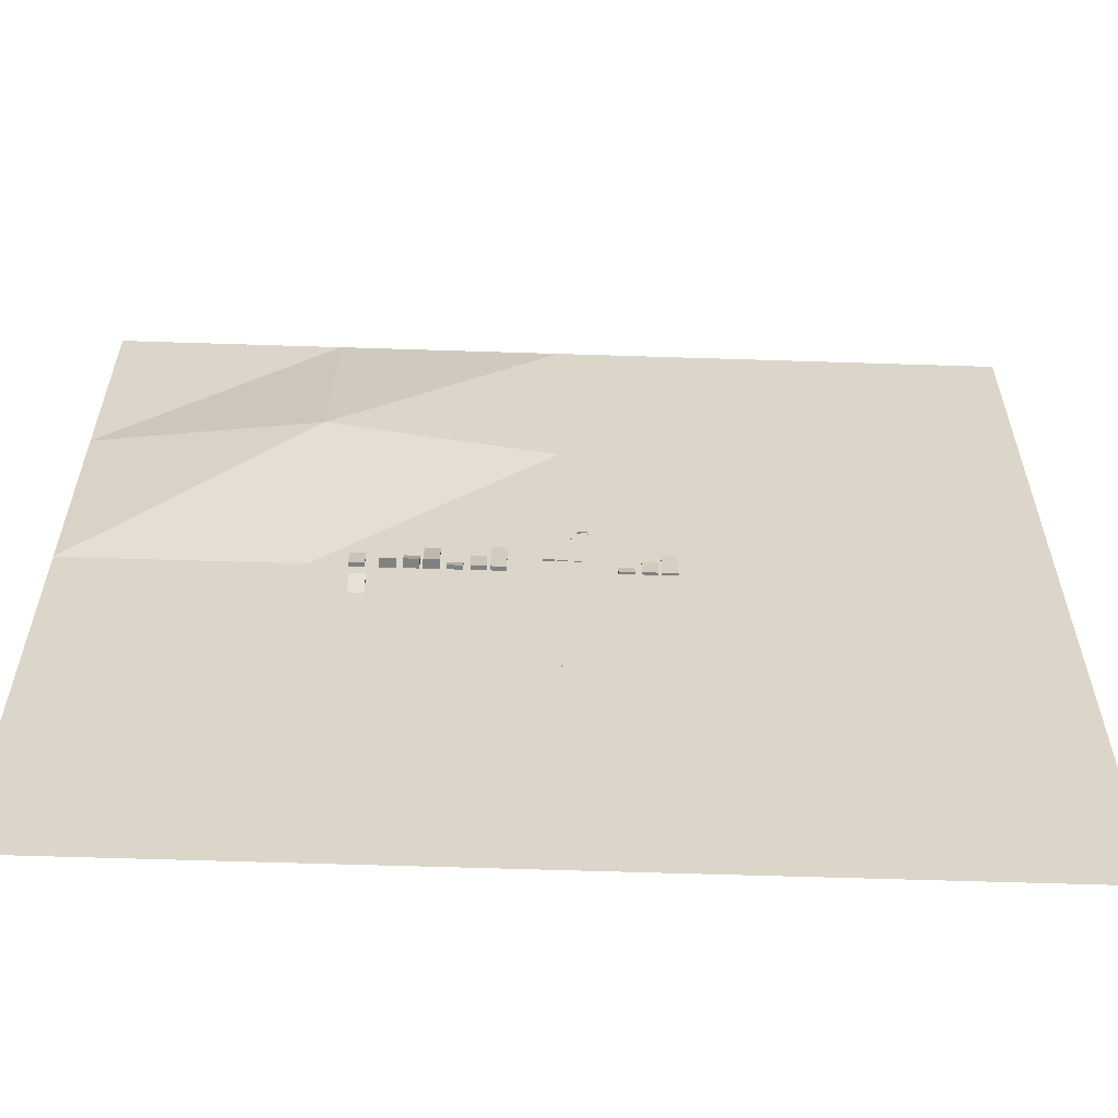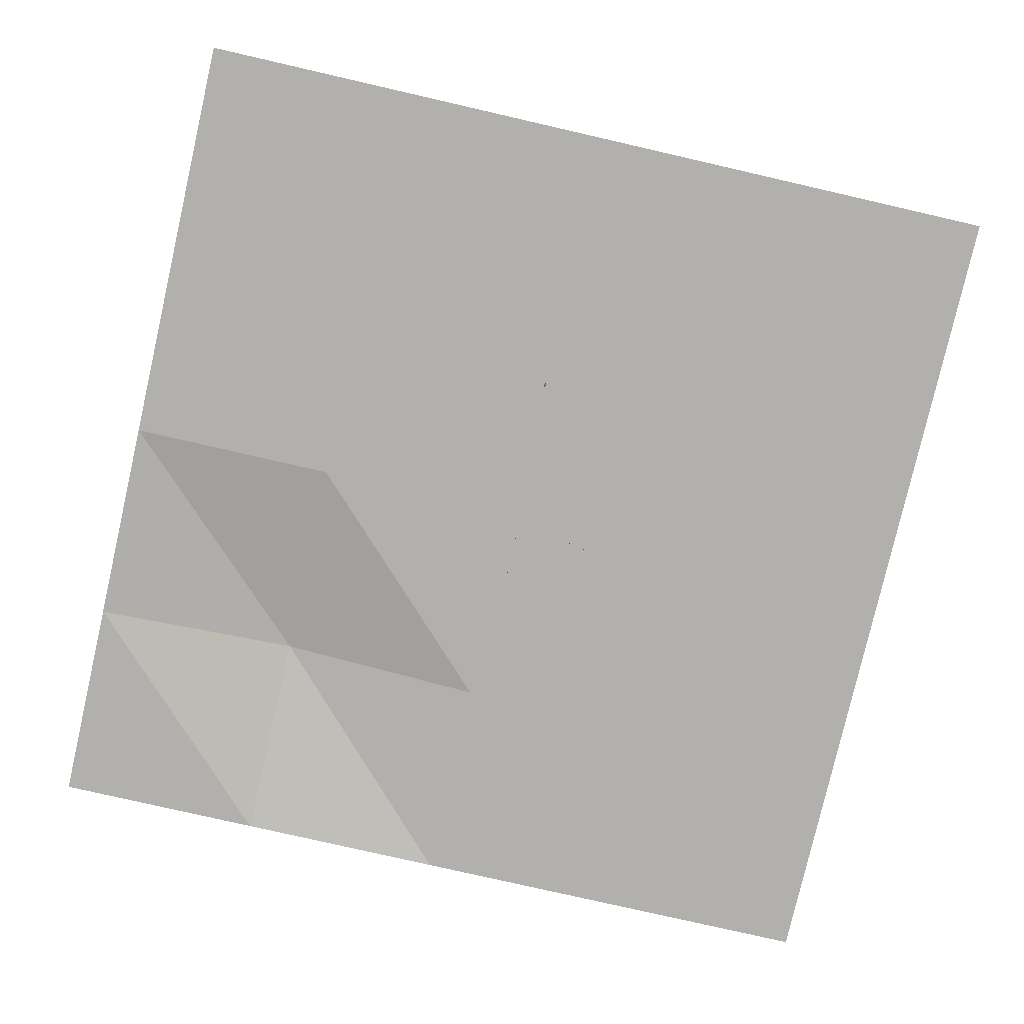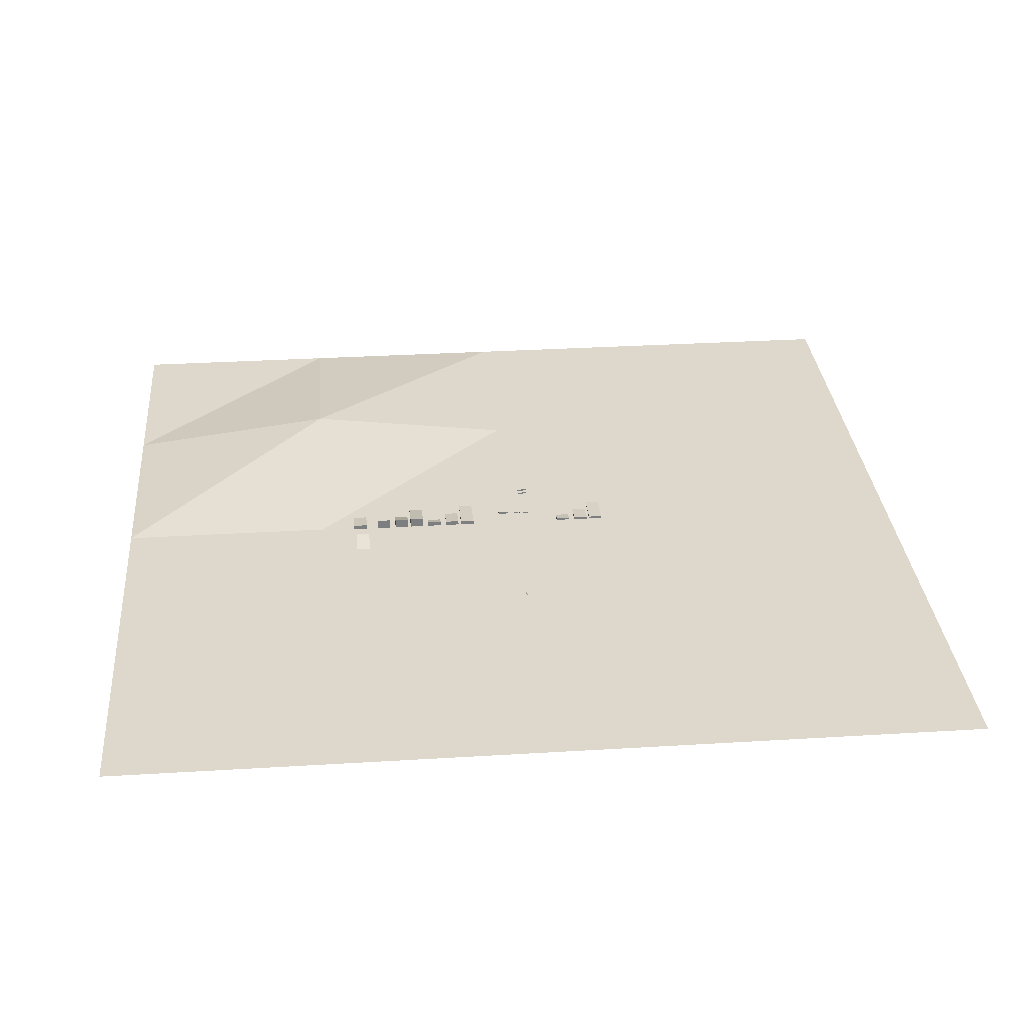
<metadata>
{"format":"obj","ext":"obj","renderer":"f3d","projection":"perspective","resolution":1024,"background":"white","views":[{"elev":-60.3,"azim":-1.9,"up":"+Y"},{"elev":-78.8,"azim":-12.9,"up":"+Z"},{"elev":31.1,"azim":-5.0,"up":"+Z"}]}
</metadata>
<code>
o Map_Plane
v -174.4 174.3 -0.006755
v -174.4 -174.5 -0.006755
v 174.4 174.3 -0.006755
v 174.4 -174.5 -0.006755
v -0.01207 174.3 -0.006755
v -174.4 -0.08028 -0.006755
v -0.01207 -174.5 -0.006755
v 174.4 -0.08028 -0.006755
v -0.01207 -0.08028 -0.006755
v -87.21 174.3 -0.006755
v -174.4 -87.28 -0.006755
v 87.18 -174.5 -0.006755
v 174.4 87.11 -0.006755
v 87.18 174.3 -0.006755
v -174.4 87.11 -0.006755
v -87.21 -174.5 -0.006755
v 174.4 -87.28 -0.006755
v 87.18 -0.08028 -0.006755
v -87.21 -0.08028 -0.006755
v -0.01207 87.11 -0.006755
v -0.01207 -87.28 -0.006755
v -87.21 -87.28 -0.006755
v -87.21 87.11 10.64
v 87.18 87.11 -0.006755
v 87.18 -87.28 -0.006755
v -0.8017 11.16 -0.1626
v -0.8017 11.16 0.3591
v 3.462 11.16 -0.1626
v 3.462 11.16 0.3591
v -0.8017 6.732 -0.1626
v -0.8017 6.732 0.3591
v 3.462 6.732 -0.1626
v 3.462 6.732 0.3591
v 4.104 11.17 -0.3983
v 4.104 11.17 0.1235
v 7.959 11.17 -0.3983
v 7.959 11.17 0.1235
v 4.104 6.724 -0.3983
v 4.104 6.724 0.1235
v 7.959 6.724 -0.3983
v 7.959 6.724 0.1235
v -5.675 11.16 -0.5664
v -5.675 11.16 0.7629
v -1.412 11.16 -0.5664
v -1.412 11.16 0.7629
v -5.675 6.732 -0.5664
v -5.675 6.732 0.7629
v -1.412 6.732 -0.5664
v -1.412 6.732 0.7629
v -23.63 15.98 -0.2653
v -23.63 15.98 -0.07628
v -17.91 15.98 -0.2653
v -17.91 15.98 -0.07628
v -23.63 -1 -0.2653
v -23.63 -1 1.735
v -17.91 -1 -0.2653
v -17.91 -1 1.735
v -30.57 9.311 -0.2653
v -30.57 9.311 -0.07628
v -24.85 9.311 -0.2653
v -24.85 9.311 -0.07628
v -30.57 -1 -0.2653
v -30.57 -1 1.735
v -24.85 -1 -0.2653
v -24.85 -1 1.735
v -38.71 4.344 -0.2653
v -38.71 4.344 -0.07628
v -32.99 4.344 -0.2653
v -32.99 4.344 -0.07628
v -38.71 -1 -0.2653
v -38.71 -1 1.735
v -32.99 -1 -0.2653
v -32.99 -1 1.735
v -46.87 15.98 -1.05
v -46.87 15.98 -0.5901
v -41.16 15.98 -1.05
v -41.16 15.98 -0.5901
v -46.87 -1 -1.05
v -46.87 -1 3.819
v -41.16 -1 -1.05
v -41.16 -1 3.819
v -53.81 9.311 -1.05
v -53.81 9.311 -0.5901
v -48.09 9.311 -1.05
v -48.09 9.311 -0.5901
v -53.81 -1 -1.05
v -53.81 -1 3.819
v -48.09 -1 -1.05
v -48.09 -1 3.819
v -61.96 4.344 -1.05
v -61.96 4.344 -0.5901
v -56.24 4.344 -1.05
v -56.24 4.344 -0.5901
v -61.96 -1 -1.05
v -61.96 -1 3.819
v -56.24 -1 -1.05
v -56.24 -1 3.819
v 35.79 15.98 -0.2863
v 35.79 15.98 -0.165
v 41.51 15.98 -0.2863
v 41.51 15.98 -0.165
v 35.79 -1 -0.2863
v 35.79 -1 0.9968
v 41.51 -1 -0.2863
v 41.51 -1 0.9968
v 28.86 9.311 -0.2863
v 28.86 9.311 -0.165
v 34.57 9.311 -0.2863
v 34.57 9.311 -0.165
v 28.86 -1 -0.2863
v 28.86 -1 0.9968
v 34.57 -1 -0.2863
v 34.57 -1 0.9968
v 20.71 4.344 -0.2863
v 20.71 4.344 -0.165
v 26.43 4.344 -0.2863
v 26.43 4.344 -0.165
v 20.71 -1 -0.2863
v 20.71 -1 0.9968
v 26.43 -1 -0.2863
v 26.43 -1 0.9968
v 1.635 -61.31 -0.1359
v 1.569 -61.4 -0.06671
v 1.529 -61.28 -0.06671
v 1.635 -61.2 -0.06671
v 1.742 -61.28 -0.06671
v 1.701 -61.4 -0.06671
v 1.529 -61.35 0.04534
v 1.569 -61.22 0.04534
v 1.701 -61.22 0.04534
v 1.742 -61.35 0.04534
v 1.635 -61.42 0.04534
v 1.635 -61.31 0.1146
v 1.635 -61.51 -0.1027
v 1.569 -61.6 -0.03348
v 1.529 -61.48 -0.03348
v 1.635 -61.4 -0.03348
v 1.742 -61.48 -0.03348
v 1.701 -61.6 -0.03348
v 1.529 -61.54 0.07856
v 1.569 -61.42 0.07856
v 1.701 -61.42 0.07856
v 1.742 -61.54 0.07856
v 1.635 -61.62 0.07856
v 1.635 -61.51 0.1478
v 1.635 -61.66 -0.1375
v 1.569 -61.75 -0.06829
v 1.529 -61.62 -0.06829
v 1.635 -61.55 -0.06829
v 1.742 -61.62 -0.06829
v 1.701 -61.75 -0.06829
v 1.529 -61.69 0.04376
v 1.569 -61.57 0.04376
v 1.701 -61.57 0.04376
v 1.742 -61.69 0.04376
v 1.635 -61.77 0.04376
v 1.635 -61.66 0.113
v 1.635 -61.86 -0.1628
v 1.569 -61.95 -0.0936
v 1.529 -61.82 -0.0936
v 1.635 -61.74 -0.0936
v 1.742 -61.82 -0.0936
v 1.701 -61.95 -0.0936
v 1.529 -61.89 0.01844
v 1.569 -61.76 0.01844
v 1.701 -61.76 0.01844
v 1.742 -61.89 0.01844
v 1.635 -61.97 0.01844
v 1.635 -61.86 0.08769
v 1.635 -62.03 -0.1075
v 1.569 -62.12 -0.03823
v 1.529 -61.99 -0.03823
v 1.635 -61.91 -0.03823
v 1.742 -61.99 -0.03823
v 1.701 -62.12 -0.03823
v 1.529 -62.06 0.07381
v 1.569 -61.94 0.07381
v 1.701 -61.94 0.07381
v 1.742 -62.06 0.07381
v 1.635 -62.14 0.07381
v 1.635 -62.03 0.1431
v 1.434 -61.18 -0.1841
v 1.344 -61.3 -0.08957
v 1.288 -61.13 -0.08957
v 1.434 -61.03 -0.08957
v 1.579 -61.13 -0.08957
v 1.523 -61.3 -0.08957
v 1.288 -61.23 0.06335
v 1.344 -61.06 0.06335
v 1.523 -61.06 0.06335
v 1.579 -61.23 0.06335
v 1.434 -61.33 0.06335
v 1.434 -61.18 0.1579
v 1.434 -61.45 -0.1387
v 1.344 -61.57 -0.04422
v 1.288 -61.4 -0.04422
v 1.434 -61.3 -0.04422
v 1.579 -61.4 -0.04422
v 1.523 -61.57 -0.04422
v 1.288 -61.5 0.1087
v 1.344 -61.33 0.1087
v 1.523 -61.33 0.1087
v 1.579 -61.5 0.1087
v 1.434 -61.6 0.1087
v 1.434 -61.45 0.2032
v 1.434 -61.65 -0.1862
v 1.344 -61.78 -0.09173
v 1.288 -61.61 -0.09173
v 1.434 -61.5 -0.09173
v 1.579 -61.61 -0.09173
v 1.523 -61.78 -0.09173
v 1.288 -61.7 0.06119
v 1.344 -61.53 0.06119
v 1.523 -61.53 0.06119
v 1.579 -61.7 0.06119
v 1.434 -61.81 0.06119
v 1.434 -61.65 0.1557
v 1.434 -61.92 -0.2208
v 1.344 -62.05 -0.1263
v 1.288 -61.87 -0.1263
v 1.434 -61.77 -0.1263
v 1.579 -61.87 -0.1263
v 1.523 -62.05 -0.1263
v 1.288 -61.97 0.02665
v 1.344 -61.8 0.02665
v 1.523 -61.8 0.02665
v 1.579 -61.97 0.02665
v 1.434 -62.07 0.02665
v 1.434 -61.92 0.1212
v 1.434 -62.16 -0.1452
v 1.344 -62.28 -0.0507
v 1.288 -62.11 -0.0507
v 1.434 -62 -0.0507
v 1.579 -62.11 -0.0507
v 1.523 -62.28 -0.0507
v 1.288 -62.2 0.1022
v 1.344 -62.03 0.1022
v 1.523 -62.03 0.1022
v 1.579 -62.2 0.1022
v 1.434 -62.31 0.1022
v 1.434 -62.16 0.1967
v 1.138 -60.95 -0.269
v 1.005 -61.13 -0.1299
v 0.9236 -60.88 -0.1299
v 1.138 -60.72 -0.1299
v 1.352 -60.88 -0.1299
v 1.27 -61.13 -0.1299
v 0.9236 -61.02 0.09513
v 1.005 -60.76 0.09513
v 1.27 -60.76 0.09513
v 1.352 -61.02 0.09513
v 1.138 -61.17 0.09513
v 1.138 -60.95 0.2342
v 1.138 -61.35 -0.2022
v 1.005 -61.53 -0.06317
v 0.9236 -61.28 -0.06317
v 1.138 -61.12 -0.06317
v 1.352 -61.28 -0.06317
v 1.27 -61.53 -0.06317
v 0.9236 -61.42 0.1619
v 1.005 -61.16 0.1619
v 1.27 -61.16 0.1619
v 1.352 -61.42 0.1619
v 1.138 -61.57 0.1619
v 1.138 -61.35 0.3009
v 1.138 -61.65 -0.2721
v 1.005 -61.83 -0.1331
v 0.9236 -61.58 -0.1331
v 1.138 -61.42 -0.1331
v 1.352 -61.58 -0.1331
v 1.27 -61.83 -0.1331
v 0.9236 -61.72 0.09195
v 1.005 -61.46 0.09195
v 1.27 -61.46 0.09195
v 1.352 -61.72 0.09195
v 1.138 -61.87 0.09195
v 1.138 -61.65 0.231
v 1.138 -62.04 -0.323
v 1.005 -62.22 -0.1839
v 0.9236 -61.97 -0.1839
v 1.138 -61.81 -0.1839
v 1.352 -61.97 -0.1839
v 1.27 -62.22 -0.1839
v 0.9236 -62.11 0.04111
v 1.005 -61.86 0.04111
v 1.27 -61.86 0.04111
v 1.352 -62.11 0.04111
v 1.138 -62.26 0.04111
v 1.138 -62.04 0.1802
v 1.138 -62.38 -0.2118
v 1.005 -62.56 -0.0727
v 0.9236 -62.31 -0.0727
v 1.138 -62.16 -0.0727
v 1.352 -62.31 -0.0727
v 1.27 -62.56 -0.0727
v 0.9236 -62.45 0.1523
v 1.005 -62.2 0.1523
v 1.27 -62.2 0.1523
v 1.352 -62.45 0.1523
v 1.138 -62.61 0.1523
v 1.138 -62.38 0.2914
v -65.82 -1 1.735
v -72.76 9.311 -0.2653
v -72.76 9.311 -0.07628
v -67.04 9.311 -0.2653
v -67.04 9.311 -0.07628
v -72.76 -1 -0.2653
v -72.76 -1 1.735
v -67.04 -1 -0.2653
v -67.04 -1 1.735
v -73.07 -8.681 1.735
v -66.13 -18.99 -0.2653
v -66.13 -18.99 -0.07628
v -71.85 -18.99 -0.2653
v -71.85 -18.99 -0.07628
v -66.13 -8.681 -0.2653
v -66.13 -8.681 1.735
v -71.85 -8.681 -0.2653
v -71.85 -8.681 1.735
v 4.104 23 -0.3983
v 4.104 23 0.1235
v 7.959 23 -0.3983
v 7.959 23 0.1235
v 4.104 22.78 -0.3983
v 4.104 22.78 0.1235
v 7.959 22.78 -0.3983
v 7.959 22.78 0.1235
v 6.834 23.87 -0.3983
v 6.834 23.87 0.1235
v 10.69 23.87 -0.3983
v 10.69 23.87 0.1235
v 6.834 23.58 -0.3983
v 6.834 23.58 0.1235
v 10.69 23.58 -0.3983
v 10.69 23.58 0.1235
v 4.104 24.47 -0.3983
v 4.104 24.47 0.1235
v 7.959 24.47 -0.3983
v 7.959 24.47 0.1235
v 4.104 24.25 -0.3983
v 4.104 24.25 0.1235
v 7.959 24.25 -0.3983
v 7.959 24.25 0.1235
v 6.834 25.33 -0.3983
v 6.834 25.33 0.1235
v 10.69 25.33 -0.3983
v 10.69 25.33 0.1235
v 6.834 25.04 -0.3983
v 6.834 25.04 0.1235
v 10.69 25.04 -0.3983
v 10.69 25.04 0.1235
v 4.104 25.92 -0.3983
v 4.104 25.92 0.1235
v 7.959 25.92 -0.3983
v 7.959 25.92 0.1235
v 4.104 25.7 -0.3983
v 4.104 25.7 0.1235
v 7.959 25.7 -0.3983
v 7.959 25.7 0.1235
v 6.834 26.78 -0.3983
v 6.834 26.78 0.1235
v 10.69 26.78 -0.3983
v 10.69 26.78 0.1235
v 6.834 26.5 -0.3983
v 6.834 26.5 0.1235
v 10.69 26.5 -0.3983
v 10.69 26.5 0.1235
v 4.104 27.28 -0.3983
v 4.104 27.28 0.1235
v 7.959 27.28 -0.3983
v 7.959 27.28 0.1235
v 4.104 27.06 -0.3983
v 4.104 27.06 0.1235
v 7.959 27.06 -0.3983
v 7.959 27.06 0.1235
v 6.834 28.14 -0.3983
v 6.834 28.14 0.1235
v 10.69 28.14 -0.3983
v 10.69 28.14 0.1235
v 6.834 27.85 -0.3983
v 6.834 27.85 0.1235
v 10.69 27.85 -0.3983
v 10.69 27.85 0.1235
f 12 17 25
f 18 13 24
f 19 20 23
f 16 21 22
f 22 9 19
f 11 19 6
f 2 22 11
f 23 5 10
f 15 10 1
f 6 23 15
f 24 3 14
f 20 14 5
f 9 24 20
f 25 8 18
f 21 18 9
f 7 25 21
f 12 4 17
f 18 8 13
f 19 9 20
f 16 7 21
f 22 21 9
f 11 22 19
f 2 16 22
f 23 20 5
f 15 23 10
f 6 19 23
f 24 13 3
f 20 24 14
f 9 18 24
f 25 17 8
f 21 25 18
f 7 12 25
f 27 28 26
f 29 32 28
f 33 30 32
f 31 26 30
f 32 26 28
f 29 31 33
f 35 36 34
f 37 40 36
f 41 38 40
f 39 34 38
f 40 34 36
f 37 39 41
f 43 44 42
f 45 48 44
f 49 46 48
f 47 42 46
f 48 42 44
f 45 47 49
f 51 52 50
f 53 56 52
f 57 54 56
f 54 51 50
f 56 50 52
f 53 55 57
f 59 60 58
f 61 64 60
f 65 62 64
f 62 59 58
f 64 58 60
f 61 63 65
f 67 68 66
f 69 72 68
f 73 70 72
f 70 67 66
f 72 66 68
f 69 71 73
f 75 76 74
f 77 80 76
f 81 78 80
f 78 75 74
f 80 74 76
f 77 79 81
f 83 84 82
f 85 88 84
f 89 86 88
f 86 83 82
f 88 82 84
f 85 87 89
f 91 92 90
f 93 96 92
f 97 94 96
f 94 91 90
f 96 90 92
f 93 95 97
f 99 100 98
f 101 104 100
f 105 102 104
f 102 99 98
f 104 98 100
f 101 103 105
f 107 108 106
f 109 112 108
f 113 110 112
f 110 107 106
f 112 106 108
f 109 111 113
f 115 116 114
f 117 120 116
f 121 118 120
f 118 115 114
f 120 114 116
f 117 119 121
f 122 123 124
f 123 122 127
f 122 124 125
f 122 125 126
f 122 126 127
f 123 127 132
f 124 123 128
f 125 124 129
f 126 125 130
f 127 126 131
f 123 132 128
f 124 128 129
f 125 129 130
f 126 130 131
f 127 131 132
f 128 132 133
f 129 128 133
f 130 129 133
f 131 130 133
f 132 131 133
f 134 135 136
f 135 134 139
f 134 136 137
f 134 137 138
f 134 138 139
f 135 139 144
f 136 135 140
f 137 136 141
f 138 137 142
f 139 138 143
f 135 144 140
f 136 140 141
f 137 141 142
f 138 142 143
f 139 143 144
f 140 144 145
f 141 140 145
f 142 141 145
f 143 142 145
f 144 143 145
f 146 147 148
f 147 146 151
f 146 148 149
f 146 149 150
f 146 150 151
f 147 151 156
f 148 147 152
f 149 148 153
f 150 149 154
f 151 150 155
f 147 156 152
f 148 152 153
f 149 153 154
f 150 154 155
f 151 155 156
f 152 156 157
f 153 152 157
f 154 153 157
f 155 154 157
f 156 155 157
f 158 159 160
f 159 158 163
f 158 160 161
f 158 161 162
f 158 162 163
f 159 163 168
f 160 159 164
f 161 160 165
f 162 161 166
f 163 162 167
f 159 168 164
f 160 164 165
f 161 165 166
f 162 166 167
f 163 167 168
f 164 168 169
f 165 164 169
f 166 165 169
f 167 166 169
f 168 167 169
f 170 171 172
f 171 170 175
f 170 172 173
f 170 173 174
f 170 174 175
f 171 175 180
f 172 171 176
f 173 172 177
f 174 173 178
f 175 174 179
f 171 180 176
f 172 176 177
f 173 177 178
f 174 178 179
f 175 179 180
f 176 180 181
f 177 176 181
f 178 177 181
f 179 178 181
f 180 179 181
f 182 183 184
f 183 182 187
f 182 184 185
f 182 185 186
f 182 186 187
f 183 187 192
f 184 183 188
f 185 184 189
f 186 185 190
f 187 186 191
f 183 192 188
f 184 188 189
f 185 189 190
f 186 190 191
f 187 191 192
f 188 192 193
f 189 188 193
f 190 189 193
f 191 190 193
f 192 191 193
f 194 195 196
f 195 194 199
f 194 196 197
f 194 197 198
f 194 198 199
f 195 199 204
f 196 195 200
f 197 196 201
f 198 197 202
f 199 198 203
f 195 204 200
f 196 200 201
f 197 201 202
f 198 202 203
f 199 203 204
f 200 204 205
f 201 200 205
f 202 201 205
f 203 202 205
f 204 203 205
f 206 207 208
f 207 206 211
f 206 208 209
f 206 209 210
f 206 210 211
f 207 211 216
f 208 207 212
f 209 208 213
f 210 209 214
f 211 210 215
f 207 216 212
f 208 212 213
f 209 213 214
f 210 214 215
f 211 215 216
f 212 216 217
f 213 212 217
f 214 213 217
f 215 214 217
f 216 215 217
f 218 219 220
f 219 218 223
f 218 220 221
f 218 221 222
f 218 222 223
f 219 223 228
f 220 219 224
f 221 220 225
f 222 221 226
f 223 222 227
f 219 228 224
f 220 224 225
f 221 225 226
f 222 226 227
f 223 227 228
f 224 228 229
f 225 224 229
f 226 225 229
f 227 226 229
f 228 227 229
f 230 231 232
f 231 230 235
f 230 232 233
f 230 233 234
f 230 234 235
f 231 235 240
f 232 231 236
f 233 232 237
f 234 233 238
f 235 234 239
f 231 240 236
f 232 236 237
f 233 237 238
f 234 238 239
f 235 239 240
f 236 240 241
f 237 236 241
f 238 237 241
f 239 238 241
f 240 239 241
f 242 243 244
f 243 242 247
f 242 244 245
f 242 245 246
f 242 246 247
f 243 247 252
f 244 243 248
f 245 244 249
f 246 245 250
f 247 246 251
f 243 252 248
f 244 248 249
f 245 249 250
f 246 250 251
f 247 251 252
f 248 252 253
f 249 248 253
f 250 249 253
f 251 250 253
f 252 251 253
f 254 255 256
f 255 254 259
f 254 256 257
f 254 257 258
f 254 258 259
f 255 259 264
f 256 255 260
f 257 256 261
f 258 257 262
f 259 258 263
f 255 264 260
f 256 260 261
f 257 261 262
f 258 262 263
f 259 263 264
f 260 264 265
f 261 260 265
f 262 261 265
f 263 262 265
f 264 263 265
f 266 267 268
f 267 266 271
f 266 268 269
f 266 269 270
f 266 270 271
f 267 271 276
f 268 267 272
f 269 268 273
f 270 269 274
f 271 270 275
f 267 276 272
f 268 272 273
f 269 273 274
f 270 274 275
f 271 275 276
f 272 276 277
f 273 272 277
f 274 273 277
f 275 274 277
f 276 275 277
f 278 279 280
f 279 278 283
f 278 280 281
f 278 281 282
f 278 282 283
f 279 283 288
f 280 279 284
f 281 280 285
f 282 281 286
f 283 282 287
f 279 288 284
f 280 284 285
f 281 285 286
f 282 286 287
f 283 287 288
f 284 288 289
f 285 284 289
f 286 285 289
f 287 286 289
f 288 287 289
f 290 291 292
f 291 290 295
f 290 292 293
f 290 293 294
f 290 294 295
f 291 295 300
f 292 291 296
f 293 292 297
f 294 293 298
f 295 294 299
f 291 300 296
f 292 296 297
f 293 297 298
f 294 298 299
f 295 299 300
f 296 300 301
f 297 296 301
f 298 297 301
f 299 298 301
f 300 299 301
f 27 29 28
f 29 33 32
f 33 31 30
f 31 27 26
f 32 30 26
f 29 27 31
f 35 37 36
f 37 41 40
f 41 39 38
f 39 35 34
f 40 38 34
f 37 35 39
f 43 45 44
f 45 49 48
f 49 47 46
f 47 43 42
f 48 46 42
f 45 43 47
f 51 53 52
f 53 57 56
f 57 55 54
f 54 55 51
f 56 54 50
f 53 51 55
f 59 61 60
f 61 65 64
f 65 63 62
f 62 63 59
f 64 62 58
f 61 59 63
f 67 69 68
f 69 73 72
f 73 71 70
f 70 71 67
f 72 70 66
f 69 67 71
f 75 77 76
f 77 81 80
f 81 79 78
f 78 79 75
f 80 78 74
f 77 75 79
f 83 85 84
f 85 89 88
f 89 87 86
f 86 87 83
f 88 86 82
f 85 83 87
f 91 93 92
f 93 97 96
f 97 95 94
f 94 95 91
f 96 94 90
f 93 91 95
f 99 101 100
f 101 105 104
f 105 103 102
f 102 103 99
f 104 102 98
f 101 99 103
f 107 109 108
f 109 113 112
f 113 111 110
f 110 111 107
f 112 110 106
f 109 107 111
f 115 117 116
f 117 121 120
f 121 119 118
f 118 119 115
f 120 118 114
f 117 115 119
f 304 305 303
f 306 309 305
f 310 307 309
f 307 304 303
f 309 303 305
f 306 308 310
f 304 306 305
f 306 310 309
f 310 308 307
f 307 308 304
f 309 307 303
f 306 304 308
f 313 314 312
f 315 318 314
f 319 316 318
f 316 313 312
f 318 312 314
f 315 317 319
f 313 315 314
f 315 319 318
f 319 317 316
f 316 317 313
f 318 316 312
f 315 313 317
f 321 322 320
f 323 326 322
f 327 324 326
f 325 320 324
f 326 320 322
f 323 325 327
f 321 323 322
f 323 327 326
f 327 325 324
f 325 321 320
f 326 324 320
f 323 321 325
f 329 330 328
f 331 334 330
f 335 332 334
f 333 328 332
f 334 328 330
f 331 333 335
f 329 331 330
f 331 335 334
f 335 333 332
f 333 329 328
f 334 332 328
f 331 329 333
f 337 338 336
f 339 342 338
f 343 340 342
f 341 336 340
f 342 336 338
f 339 341 343
f 337 339 338
f 339 343 342
f 343 341 340
f 341 337 336
f 342 340 336
f 339 337 341
f 345 346 344
f 347 350 346
f 351 348 350
f 349 344 348
f 350 344 346
f 347 349 351
f 345 347 346
f 347 351 350
f 351 349 348
f 349 345 344
f 350 348 344
f 347 345 349
f 353 354 352
f 355 358 354
f 359 356 358
f 357 352 356
f 358 352 354
f 355 357 359
f 353 355 354
f 355 359 358
f 359 357 356
f 357 353 352
f 358 356 352
f 355 353 357
f 361 362 360
f 363 366 362
f 367 364 366
f 365 360 364
f 366 360 362
f 363 365 367
f 361 363 362
f 363 367 366
f 367 365 364
f 365 361 360
f 366 364 360
f 363 361 365
f 369 370 368
f 371 374 370
f 375 372 374
f 373 368 372
f 374 368 370
f 371 373 375
f 369 371 370
f 371 375 374
f 375 373 372
f 373 369 368
f 374 372 368
f 371 369 373
f 377 378 376
f 379 382 378
f 383 380 382
f 381 376 380
f 382 376 378
f 379 381 383
f 377 379 378
f 379 383 382
f 383 381 380
f 381 377 376
f 382 380 376
f 379 377 381

</code>
